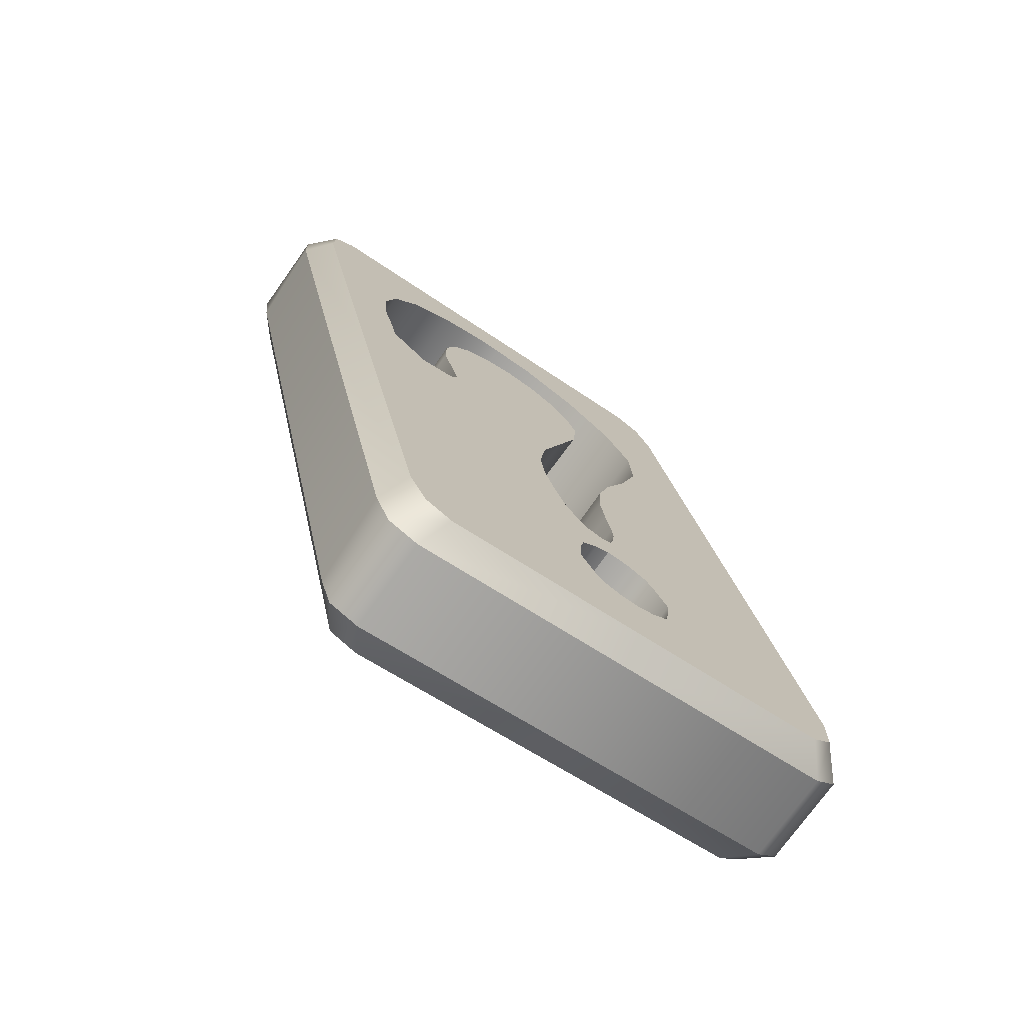
<metadata>
{"format":"obj","ext":"obj","renderer":"f3d","projection":"perspective","resolution":1024,"background":"white","views":[{"elev":-73.8,"azim":-35.4,"up":"+Z"}]}
</metadata>
<code>
g Card_ICON
v -0.09836 -0.03394 0.0006973
v -0.09679 -0.03394 0.006045
v -0.08975 -0.03394 0.02949
v -0.06931 0.02343 -0.008296
v -0.06788 0.02343 -0.002399
v -0.06382 0.02343 0.01321
v -0.08807 -0.03394 -0.06741
v -0.08902 -0.03394 -0.06626
v -0.09118 -0.03394 -0.06076
v -0.06705 -0.03394 -0.1379
v -0.05941 -0.03394 -0.1377
v 0.01903 -0.03394 -0.1369
v -0.0702 -0.03394 -0.09215
v -0.06993 -0.03394 -0.07668
v -0.06789 -0.03394 -0.07536
v -0.08062 -0.03394 -0.0769
v -0.07529 -0.03394 -0.07766
v -0.07272 -0.03394 -0.07813
v -0.1767 0.02343 0.02378
v -0.1803 0.02343 0.03922
v -0.2055 0.02343 0.1265
v -0.1465 0.02343 0.01634
v -0.1607 0.02348 0.01177
v -0.09708 0.02343 0.007384
v -0.09679 -0.03394 0.006045
v -0.1608 -0.03389 0.0124
v -0.1469 -0.03394 0.01693
v -0.2088 -0.03394 0.1258
v -0.1796 -0.03394 0.03907
v -0.1764 -0.03394 0.02397
v -0.1434 0.02343 0.02275
v -0.1504 0.02343 0.04857
v -0.1511 -0.03394 0.0487
v -0.1441 -0.03394 0.02308
v -0.1465 0.02343 0.01634
v -0.1434 0.02343 0.02275
v -0.1441 -0.03394 0.02308
v -0.1469 -0.03394 0.01693
v -0.1607 0.02348 0.01177
v -0.1465 0.02343 0.01634
v -0.1469 -0.03394 0.01693
v -0.1608 -0.03389 0.0124
v -0.1767 0.02343 0.02378
v -0.1764 -0.03394 0.02397
v -0.1803 0.02343 0.03922
v -0.1796 -0.03394 0.03907
v -0.1843 0.02343 0.05528
v -0.1836 -0.03394 0.05514
v -0.1852 0.02343 0.07399
v -0.1844 -0.03394 0.07381
v -0.151 -0.03394 0.06503
v -0.1511 -0.03394 0.0487
v -0.1504 0.02343 0.04857
v -0.1503 0.02343 0.06484
v -0.147 -0.03394 0.07874
v -0.1463 0.02343 0.07843
v -0.1397 -0.03394 0.08967
v -0.139 0.02343 0.08922
v -0.1295 -0.03394 0.09749
v -0.1289 0.02343 0.0969
v -0.1172 -0.03394 0.1017
v -0.117 -0.03394 0.1018
v -0.117 0.02343 0.101
v -0.1167 0.02343 0.1011
v -0.1042 -0.03394 0.1017
v -0.1042 0.02343 0.101
v -0.1813 0.02343 0.09308
v -0.1852 0.02343 0.07399
v -0.1844 -0.03394 0.07381
v -0.1806 -0.03394 0.09277
v -0.1709 0.02343 0.1104
v -0.1702 -0.03394 0.1099
v -0.1541 0.02343 0.1243
v -0.1536 -0.03394 0.1237
v -0.1319 0.02343 0.1332
v -0.1315 -0.03394 0.1325
v -0.09298 -0.03394 0.09687
v -0.1042 -0.03394 0.1017
v -0.1042 0.02343 0.101
v -0.09325 0.02343 0.0962
v -0.08444 -0.03394 0.08827
v -0.08498 0.02343 0.08775
v -0.07986 -0.03394 0.07633
v -0.08056 0.02343 0.07599
v -0.124 0.02343 0.1337
v -0.1319 0.02343 0.1332
v -0.1315 -0.03394 0.1325
v -0.1238 -0.03394 0.133
v -0.1064 0.02343 0.1347
v -0.1063 -0.03394 0.134
v -0.08078 0.02343 0.127
v -0.08104 -0.03394 0.1264
v -0.05992 0.02343 0.1119
v -0.06046 -0.03394 0.1114
v -0.04829 0.02343 0.09168
v -0.04899 -0.03394 0.09134
v -0.04682 0.02343 0.06715
v -0.04829 0.02343 0.09168
v -0.04899 -0.03394 0.09134
v -0.04758 -0.03394 0.06694
v -0.0542 0.02343 0.0396
v -0.05498 -0.03394 0.03937
v -0.06382 0.02343 0.01321
v -0.06458 -0.03394 0.01293
v -0.06854 -0.03394 -0.002537
v -0.07 -0.03394 -0.008568
v -0.06931 0.02343 -0.008296
v -0.07035 0.02343 -0.02609
v -0.07096 -0.03394 -0.02632
v -0.08142 -0.03394 0.05743
v -0.07986 -0.03394 0.07633
v -0.08056 0.02343 0.07599
v -0.08218 0.02343 0.05721
v -0.08975 -0.03394 0.02949
v -0.09053 0.02343 0.02926
v -0.09836 -0.03394 0.0006973
v -0.09708 0.02343 0.007384
v -0.09912 0.02343 0.0004223
v -0.1003 0.02343 -0.009141
v -0.1015 0.02343 -0.02094
v -0.09955 -0.03394 -0.008986
v -0.1008 -0.03394 -0.02066
v -0.09883 -0.03394 -0.03712
v -0.1008 -0.03394 -0.02066
v -0.1015 0.02343 -0.02094
v -0.09943 0.02343 -0.03734
v -0.09491 -0.03394 -0.05023
v -0.09543 0.02343 -0.05039
v -0.09118 -0.03394 -0.06076
v -0.09162 0.02343 -0.06088
v -0.08807 -0.03394 -0.06741
v -0.08842 0.02343 -0.06748
v -0.08888 0.02343 -0.06693
v -0.08379 -0.03394 -0.07265
v -0.08673 0.02343 -0.07364
v -0.08062 -0.03394 -0.0769
v -0.08083 0.02343 -0.07695
v -0.07529 -0.03394 -0.07766
v -0.07541 0.02343 -0.07782
v -0.07272 -0.03394 -0.07813
v -0.07274 0.02343 -0.07837
v -0.06844 0.02343 -0.0419
v -0.07035 0.02343 -0.02609
v -0.07096 -0.03394 -0.02632
v -0.06897 -0.03394 -0.04206
v -0.06616 0.02343 -0.05462
v -0.0666 -0.03394 -0.05473
v -0.0666 -0.03394 -0.05473
v -0.06567 0.02343 -0.06321
v -0.06616 0.02343 -0.05462
v -0.06602 -0.03394 -0.06329
v -0.06646 0.02343 -0.06952
v -0.06673 -0.03394 -0.06957
v -0.06768 0.02343 -0.07533
v -0.06789 -0.03394 -0.07536
v -0.07274 0.02343 -0.07837
v -0.06984 0.02343 -0.0768
v -0.06993 -0.03394 -0.07668
v -0.07272 -0.03394 -0.07813
v -0.06984 0.02343 -0.0768
v -0.06768 0.02343 -0.07533
v -0.06789 -0.03394 -0.07536
v -0.06993 -0.03394 -0.07668
v -0.2246 0.01241 0.1224
v -0.2169 0.02343 0.1337
v -0.2265 0.01241 0.1385
v -0.2138 0.02343 0.1186
v -0.1935 0.01241 -0.02619
v -0.1839 0.02343 -0.02418
v -0.1624 0.01241 -0.1748
v -0.154 0.02343 -0.1669
v -0.1577 0.01241 -0.1903
v -0.1508 0.02343 -0.1821
v -0.02608 -0.02293 0.164
v -0.03902 -0.03394 0.171
v -0.03214 -0.02293 0.1792
v -0.03205 -0.03394 0.1566
v 0.00504 -0.02293 0.01538
v -0.002157 -0.03394 0.01388
v 0.03616 -0.02293 -0.1332
v 0.02774 -0.03394 -0.1289
v 0.0367 -0.02293 -0.1496
v 0.02711 -0.03394 -0.1448
v 0.0277 -0.02293 -0.1586
v 0.01895 -0.03394 -0.1534
v 0.02711 -0.03394 -0.1448
v 0.0367 -0.02293 -0.1496
v -0.2175 -0.02293 0.1475
v -0.2169 -0.03394 0.1337
v -0.2265 -0.02293 0.1385
v -0.2088 -0.03394 0.1423
v -0.1308 -0.02293 0.1656
v -0.1294 -0.03394 0.1589
v -0.044 -0.02293 0.1838
v -0.04994 -0.03394 0.1755
v -0.03214 -0.02293 0.1792
v -0.03902 -0.03394 0.171
v -0.04994 -0.03394 0.1755
v -0.044 -0.02293 0.1838
v -0.1577 -0.02293 -0.1903
v -0.1508 -0.03394 -0.1821
v -0.1399 -0.03394 -0.1866
v -0.1458 -0.02293 -0.1949
v -0.06047 -0.03394 -0.17
v -0.05906 -0.02293 -0.1767
v 0.01895 -0.03394 -0.1534
v 0.0277 -0.02293 -0.1586
v -0.03205 -0.03394 0.1566
v -0.04994 -0.03394 0.1755
v -0.03902 -0.03394 0.171
v -0.04325 -0.03394 0.1605
v -0.002157 -0.03394 0.01388
v -0.1294 -0.03394 0.1589
v -0.01211 -0.03394 0.01179
v 0.02774 -0.03394 -0.1289
v 0.01903 -0.03394 -0.1369
v 0.02711 -0.03394 -0.1448
v 0.01895 -0.03394 -0.1534
v -0.06377 -0.03394 -0.1542
v -0.06047 -0.03394 -0.17
v -0.126 -0.03394 0.1431
v -0.2088 -0.03394 0.1423
v -0.06705 -0.03394 -0.1379
v -0.06949 -0.03394 -0.1372
v -0.07524 -0.03394 -0.1354
v -0.1777 -0.03394 -0.02289
v -0.07872 -0.03394 -0.1304
v -0.08434 -0.03394 -0.1202
v -0.08346 -0.03394 -0.1076
v -0.08225 -0.03394 -0.1016
v -0.07777 -0.03394 -0.0972
v -0.1466 -0.03394 -0.1716
v -0.1399 -0.03394 -0.1866
v -0.1578 -0.03394 -0.1677
v -0.1508 -0.03394 -0.1821
v -0.1877 -0.03394 -0.02497
v -0.2176 -0.03394 0.1178
v -0.08902 -0.03394 -0.06626
v -0.2088 -0.03394 0.1258
v -0.1764 -0.03394 0.02397
v -0.2169 -0.03394 0.1337
v -0.07587 -0.03394 -0.09532
v -0.1608 -0.03389 0.0124
v -0.0702 -0.03394 -0.09215
v -0.09118 -0.03394 -0.06076
v -0.09491 -0.03394 -0.05023
v -0.09883 -0.03394 -0.03712
v -0.1008 -0.03394 -0.02066
v -0.09955 -0.03394 -0.008986
v -0.09836 -0.03394 0.0006973
v -0.09679 -0.03394 0.006045
v -0.08062 -0.03394 -0.0769
v -0.08379 -0.03394 -0.07265
v -0.08807 -0.03394 -0.06741
v -0.07272 -0.03394 -0.07813
v -0.06993 -0.03394 -0.07668
v -0.2138 0.02343 0.1186
v -0.2088 0.02343 0.1423
v -0.2169 0.02343 0.1337
v -0.2055 0.02343 0.1265
v -0.1839 0.02343 -0.02418
v -0.1294 0.02343 0.1589
v -0.1743 0.02343 -0.02218
v -0.1767 0.02343 0.02378
v -0.126 0.02343 0.1431
v -0.154 0.02343 -0.1669
v -0.1607 0.02348 0.01177
v -0.04994 0.02343 0.1755
v -0.04663 0.02343 0.1598
v -0.03902 0.02343 0.171
v -0.03585 0.02343 0.1558
v -0.1432 0.02343 -0.1709
v -0.1508 0.02343 -0.1821
v -0.1399 0.02343 -0.1866
v -0.06377 0.02343 -0.1542
v -0.06047 0.02343 -0.17
v 0.01564 0.02343 -0.1376
v 0.01895 0.02343 -0.1534
v 0.02394 0.02343 -0.1297
v 0.02711 0.02343 -0.1448
v -0.005951 0.02343 0.01308
v -0.0155 0.02343 0.01108
v -0.07524 0.02343 -0.1354
v -0.06949 0.02343 -0.1372
v -0.07872 0.02343 -0.1304
v -0.08434 0.02343 -0.1202
v -0.08346 0.02343 -0.1076
v -0.08225 0.02343 -0.1016
v -0.07777 0.02343 -0.0972
v -0.08888 0.02343 -0.06693
v -0.09162 0.02343 -0.06088
v -0.09543 0.02343 -0.05039
v -0.09943 0.02343 -0.03734
v -0.1015 0.02343 -0.02094
v -0.1003 0.02343 -0.009141
v -0.09912 0.02343 0.0004223
v -0.09708 0.02343 0.007384
v -0.05941 -0.03394 -0.1377
v -0.05233 -0.03394 -0.1348
v -0.0458 -0.03394 -0.1292
v -0.04459 -0.03394 -0.1233
v -0.04352 -0.03394 -0.1116
v -0.04933 -0.03394 -0.1004
v -0.05281 -0.03394 -0.09544
v -0.06116 -0.03394 -0.09222
v -0.0702 -0.03394 -0.09215
v -0.06789 -0.03394 -0.07536
v -0.06673 -0.03394 -0.06957
v -0.06602 -0.03394 -0.06329
v -0.0666 -0.03394 -0.05473
v -0.06897 -0.03394 -0.04206
v -0.07096 -0.03394 -0.02632
v -0.07 -0.03394 -0.008568
v -0.06854 -0.03394 -0.002537
v -0.06458 -0.03394 0.01293
v -0.05498 -0.03394 0.03937
v -0.04758 -0.03394 0.06694
v -0.04899 -0.03394 0.09134
v -0.06046 -0.03394 0.1114
v -0.08104 -0.03394 0.1264
v -0.1063 -0.03394 0.134
v -0.1238 -0.03394 0.133
v -0.1315 -0.03394 0.1325
v -0.1536 -0.03394 0.1237
v -0.1702 -0.03394 0.1099
v -0.1806 -0.03394 0.09277
v -0.1844 -0.03394 0.07381
v -0.1836 -0.03394 0.05514
v -0.1796 -0.03394 0.03907
v -0.1803 0.02343 0.03922
v -0.1843 0.02343 0.05528
v -0.1852 0.02343 0.07399
v -0.1813 0.02343 0.09308
v -0.1709 0.02343 0.1104
v -0.1541 0.02343 0.1243
v -0.1319 0.02343 0.1332
v -0.124 0.02343 0.1337
v -0.1064 0.02343 0.1347
v -0.08078 0.02343 0.127
v -0.05992 0.02343 0.1119
v -0.04829 0.02343 0.09168
v -0.04682 0.02343 0.06715
v -0.0542 0.02343 0.0396
v -0.06382 0.02343 0.01321
v -0.06788 0.02343 -0.002399
v -0.1434 0.02343 0.02275
v -0.1465 0.02343 0.01634
v -0.09708 0.02343 0.007384
v -0.117 0.02343 0.101
v -0.09053 0.02343 0.02926
v -0.1504 0.02343 0.04857
v -0.08218 0.02343 0.05721
v -0.1503 0.02343 0.06484
v -0.08056 0.02343 0.07599
v -0.1463 0.02343 0.07843
v -0.08498 0.02343 0.08775
v -0.139 0.02343 0.08922
v -0.1289 0.02343 0.0969
v -0.09325 0.02343 0.0962
v -0.1042 0.02343 0.101
v -0.1167 0.02343 0.1011
v -0.04994 0.02343 0.1755
v -0.044 0.01241 0.1838
v -0.1308 0.01241 0.1656
v -0.1294 0.02343 0.1589
v -0.2175 0.01241 0.1475
v -0.2088 0.02343 0.1423
v -0.2265 0.01241 0.1385
v -0.2169 0.02343 0.1337
v -0.1949 -0.02293 -0.02648
v -0.2246 0.01241 0.1224
v -0.226 -0.02293 0.1221
v -0.1935 0.01241 -0.02619
v -0.1637 -0.02293 -0.1751
v -0.1624 0.01241 -0.1748
v -0.1577 -0.02293 -0.1903
v -0.1577 0.01241 -0.1903
v -0.1458 -0.02293 -0.1949
v -0.1458 0.01241 -0.1949
v -0.05906 -0.02293 -0.1767
v -0.05906 0.01241 -0.1767
v 0.0277 -0.02293 -0.1586
v 0.0277 0.01241 -0.1586
v -0.1508 -0.03394 -0.1821
v -0.1577 -0.02293 -0.1903
v -0.1637 -0.02293 -0.1751
v -0.1578 -0.03394 -0.1677
v -0.1949 -0.02293 -0.02648
v -0.1877 -0.03394 -0.02497
v -0.226 -0.02293 0.1221
v -0.2176 -0.03394 0.1178
v -0.2265 -0.02293 0.1385
v -0.2169 -0.03394 0.1337
v 0.02711 0.02343 -0.1448
v 0.0367 0.01241 -0.1496
v 0.03478 0.01241 -0.1335
v 0.02394 0.02343 -0.1297
v 0.003659 0.01241 0.01509
v -0.005951 0.02343 0.01308
v -0.02746 0.01241 0.1637
v -0.03585 0.02343 0.1558
v -0.03214 0.01241 0.1792
v -0.03902 0.02343 0.171
v 0.0367 0.01241 -0.1496
v 0.0367 -0.02293 -0.1496
v 0.03616 -0.02293 -0.1332
v 0.03478 0.01241 -0.1335
v 0.00504 -0.02293 0.01538
v 0.003659 0.01241 0.01509
v -0.02608 -0.02293 0.164
v -0.02746 0.01241 0.1637
v -0.03214 -0.02293 0.1792
v -0.03214 0.01241 0.1792
v -0.044 -0.02293 0.1838
v -0.044 0.01241 0.1838
v -0.1308 -0.02293 0.1656
v -0.1308 0.01241 0.1656
v -0.2175 -0.02293 0.1475
v -0.2175 0.01241 0.1475
v -0.2265 -0.02293 0.1385
v -0.2265 0.01241 0.1385
v -0.226 -0.02293 0.1221
v -0.2246 0.01241 0.1224
v -0.06047 0.02343 -0.17
v 0.0277 0.01241 -0.1586
v 0.01895 0.02343 -0.1534
v -0.05906 0.01241 -0.1767
v -0.1399 0.02343 -0.1866
v -0.1458 0.01241 -0.1949
v -0.1508 0.02343 -0.1821
v -0.1577 0.01241 -0.1903
v -0.03902 0.02343 0.171
v -0.03214 0.01241 0.1792
v -0.044 0.01241 0.1838
v -0.04994 0.02343 0.1755
v 0.01895 0.02343 -0.1534
v 0.0277 0.01241 -0.1586
v 0.0367 0.01241 -0.1496
v 0.02711 0.02343 -0.1448
v 0.0277 0.01241 -0.1586
v 0.0277 -0.02293 -0.1586
v 0.0367 -0.02293 -0.1496
v 0.0367 0.01241 -0.1496
v -0.06705 0.02343 -0.1379
v -0.05941 0.02343 -0.1377
v -0.05941 -0.03394 -0.1377
v -0.06705 -0.03394 -0.1379
v -0.06949 0.02343 -0.1372
v -0.06949 -0.03394 -0.1372
v -0.07524 0.02343 -0.1354
v -0.07524 -0.03394 -0.1354
v -0.07872 0.02343 -0.1304
v -0.07872 -0.03394 -0.1304
v -0.08434 0.02343 -0.1202
v -0.08434 -0.03394 -0.1202
v -0.08346 0.02343 -0.1076
v -0.08346 -0.03394 -0.1076
v -0.08225 0.02343 -0.1016
v -0.08225 -0.03394 -0.1016
v -0.07777 0.02343 -0.0972
v -0.07777 -0.03394 -0.0972
v -0.07587 0.02343 -0.09532
v -0.07587 -0.03394 -0.09532
v -0.0702 0.02343 -0.09215
v -0.0702 -0.03394 -0.09215
v -0.1172 -0.03394 0.1017
v -0.117 -0.03394 0.1018
v -0.1042 -0.03394 0.1017
v -0.09298 -0.03394 0.09687
v -0.08444 -0.03394 0.08827
v -0.07986 -0.03394 0.07633
v -0.08142 -0.03394 0.05743
v -0.08975 -0.03394 0.02949
v -0.09679 -0.03394 0.006045
v -0.1441 -0.03394 0.02308
v -0.1469 -0.03394 0.01693
v -0.1511 -0.03394 0.0487
v -0.151 -0.03394 0.06503
v -0.147 -0.03394 0.07874
v -0.1397 -0.03394 0.08967
v -0.1295 -0.03394 0.09749
v -0.04352 0.02343 -0.1116
v -0.04933 -0.03394 -0.1004
v -0.04352 -0.03394 -0.1116
v -0.04933 0.02343 -0.1004
v -0.05281 -0.03394 -0.09544
v -0.05281 0.02343 -0.09544
v -0.06116 -0.03394 -0.09222
v -0.06116 0.02343 -0.09222
v -0.0702 -0.03394 -0.09215
v -0.0702 0.02343 -0.09215
v -0.04459 0.02343 -0.1233
v -0.04352 0.02343 -0.1116
v -0.04352 -0.03394 -0.1116
v -0.04459 -0.03394 -0.1233
v -0.0458 0.02343 -0.1292
v -0.0458 -0.03394 -0.1292
v -0.05233 0.02343 -0.1348
v -0.05233 -0.03394 -0.1348
v -0.05941 0.02343 -0.1377
v -0.05941 -0.03394 -0.1377
g Card_ICON_0
f 3 2 1
f 6 5 4
f 9 8 7
f 12 11 10
f 15 14 13
f 18 17 16
f 21 20 19
f 24 23 22
f 27 26 25
f 30 29 28
f 33 32 31
f 34 33 31
f 37 36 35
f 38 37 35
f 41 40 39
f 42 41 39
f 42 39 43
f 44 42 43
f 43 45 44
f 45 46 44
f 45 47 46
f 47 48 46
f 48 47 49
f 50 48 49
f 53 52 51
f 54 53 51
f 54 51 55
f 56 54 55
f 56 55 57
f 58 56 57
f 58 57 59
f 60 58 59
f 60 59 61
f 60 61 62
f 63 60 62
f 62 64 63
f 64 62 65
f 66 64 65
f 69 68 67
f 70 69 67
f 70 67 71
f 72 70 71
f 72 71 73
f 74 72 73
f 74 73 75
f 76 74 75
f 79 78 77
f 80 79 77
f 80 77 81
f 82 80 81
f 82 81 83
f 84 82 83
f 87 86 85
f 88 87 85
f 88 85 89
f 89 90 88
f 90 89 91
f 92 90 91
f 92 91 93
f 94 92 93
f 94 93 95
f 96 94 95
f 99 98 97
f 100 99 97
f 100 97 101
f 102 100 101
f 102 101 103
f 104 102 103
f 105 104 103
f 103 106 105
f 103 107 106
f 106 107 108
f 109 106 108
f 112 111 110
f 113 112 110
f 113 110 114
f 115 113 114
f 116 115 114
f 116 117 115
f 117 116 118
f 116 119 118
f 120 119 116
f 120 116 121
f 121 122 120
f 125 124 123
f 126 125 123
f 126 123 127
f 128 126 127
f 128 127 129
f 130 128 129
f 131 130 129
f 131 132 130
f 132 133 130
f 131 134 132
f 134 135 132
f 135 134 136
f 137 135 136
f 137 136 138
f 139 137 138
f 138 140 139
f 140 141 139
f 144 143 142
f 145 144 142
f 145 142 146
f 147 145 146
f 150 149 148
f 149 151 148
f 149 152 151
f 152 153 151
f 153 152 154
f 155 153 154
f 158 157 156
f 159 158 156
f 162 161 160
f 163 162 160
f 166 165 164
f 165 167 164
f 164 167 168
f 167 169 168
f 168 169 170
f 169 171 170
f 170 171 172
f 171 173 172
f 176 175 174
f 175 177 174
f 174 177 178
f 177 179 178
f 178 179 180
f 179 181 180
f 180 181 182
f 181 183 182
f 186 185 184
f 187 186 184
f 190 189 188
f 189 191 188
f 188 191 192
f 191 193 192
f 192 193 194
f 193 195 194
f 198 197 196
f 199 198 196
f 202 201 200
f 203 202 200
f 204 202 203
f 205 204 203
f 206 204 205
f 207 206 205
f 210 209 208
f 209 211 208
f 208 211 212
f 209 213 211
f 211 214 212
f 212 214 215
f 214 216 215
f 215 216 217
f 216 218 217
f 216 219 218
f 219 220 218
f 213 221 211
f 213 222 221
f 223 219 216
f 219 223 224
f 219 224 225
f 219 225 226
f 225 227 226
f 227 228 226
f 228 229 226
f 229 230 226
f 230 231 226
f 219 232 220
f 226 232 219
f 232 233 220
f 232 234 233
f 234 235 233
f 236 234 232
f 226 236 232
f 237 236 226
f 231 238 226
f 239 237 226
f 240 239 226
f 241 237 239
f 222 241 239
f 222 239 221
f 238 231 242
f 226 243 240
f 242 244 238
f 238 245 226
f 245 246 226
f 246 247 226
f 247 248 226
f 248 249 226
f 226 249 243
f 249 250 243
f 250 251 243
f 244 252 238
f 252 253 238
f 253 254 238
f 244 255 252
f 256 255 244
f 259 258 257
f 258 260 257
f 257 260 261
f 258 262 260
f 260 263 261
f 263 260 264
f 262 265 260
f 261 263 266
f 263 264 267
f 262 268 265
f 268 269 265
f 268 270 269
f 270 271 269
f 263 272 266
f 266 272 273
f 272 274 273
f 272 275 274
f 275 272 263
f 275 276 274
f 275 277 276
f 277 278 276
f 277 279 278
f 279 280 278
f 281 279 277
f 282 281 277
f 271 281 282
f 269 271 282
f 263 283 275
f 283 284 275
f 263 285 283
f 263 286 285
f 263 287 286
f 263 288 287
f 263 289 288
f 263 290 289
f 263 291 290
f 263 292 291
f 263 293 292
f 263 294 293
f 263 295 294
f 267 295 263
f 267 296 295
f 267 297 296
f 216 299 298
f 216 300 299
f 216 214 300
f 214 301 300
f 214 302 301
f 214 303 302
f 214 304 303
f 214 305 304
f 214 306 305
f 214 307 306
f 214 308 307
f 214 309 308
f 214 310 309
f 214 311 310
f 214 312 311
f 214 313 312
f 214 314 313
f 315 314 214
f 214 316 315
f 214 317 316
f 214 211 317
f 211 318 317
f 211 319 318
f 211 320 319
f 211 321 320
f 211 221 321
f 322 321 221
f 323 322 221
f 323 221 239
f 324 323 239
f 325 324 239
f 326 325 239
f 327 326 239
f 328 327 239
f 329 328 239
f 260 331 330
f 260 332 331
f 260 333 332
f 260 334 333
f 260 335 334
f 260 336 335
f 260 265 336
f 265 337 336
f 338 337 265
f 338 265 269
f 339 338 269
f 340 339 269
f 341 340 269
f 342 341 269
f 342 269 282
f 343 342 282
f 344 343 282
f 282 345 344
f 348 347 346
f 346 349 348
f 350 348 349
f 346 351 349
f 349 352 350
f 351 353 349
f 349 354 352
f 353 355 349
f 349 356 354
f 355 357 349
f 357 358 349
f 349 359 356
f 349 360 359
f 349 361 360
f 364 363 362
f 365 364 362
f 366 364 365
f 367 366 365
f 368 366 367
f 369 368 367
f 372 371 370
f 371 373 370
f 370 373 374
f 373 375 374
f 374 375 376
f 375 377 376
f 378 376 377
f 379 378 377
f 380 378 379
f 381 380 379
f 382 380 381
f 383 382 381
f 386 385 384
f 387 386 384
f 388 386 387
f 389 388 387
f 390 388 389
f 391 390 389
f 392 390 391
f 393 392 391
f 396 395 394
f 397 396 394
f 398 396 397
f 399 398 397
f 400 398 399
f 401 400 399
f 402 400 401
f 403 402 401
f 406 405 404
f 407 406 404
f 408 406 407
f 409 408 407
f 410 408 409
f 411 410 409
f 412 410 411
f 413 412 411
f 414 412 413
f 415 414 413
f 416 414 415
f 417 416 415
f 418 416 417
f 419 418 417
f 420 418 419
f 421 420 419
f 420 421 422
f 421 423 422
f 426 425 424
f 425 427 424
f 424 427 428
f 427 429 428
f 428 429 430
f 429 431 430
f 434 433 432
f 435 434 432
f 438 437 436
f 439 438 436
f 442 441 440
f 443 442 440
f 446 445 444
f 447 446 444
f 447 444 448
f 448 449 447
f 448 450 449
f 450 451 449
f 450 452 451
f 452 453 451
f 452 454 453
f 454 455 453
f 454 456 455
f 456 457 455
f 456 458 457
f 458 459 457
f 459 458 460
f 461 459 460
f 461 460 462
f 462 463 461
f 463 462 464
f 465 463 464
f 468 467 466
f 469 468 466
f 470 469 466
f 471 470 466
f 472 471 466
f 473 472 466
f 466 474 473
f 474 466 475
f 474 475 476
f 466 477 475
f 466 478 477
f 466 479 478
f 466 480 479
f 466 481 480
f 484 483 482
f 483 485 482
f 483 486 485
f 486 487 485
f 486 488 487
f 488 489 487
f 488 490 489
f 490 491 489
f 494 493 492
f 495 494 492
f 495 492 496
f 497 495 496
f 497 496 498
f 499 497 498
f 499 498 500
f 501 499 500

</code>
